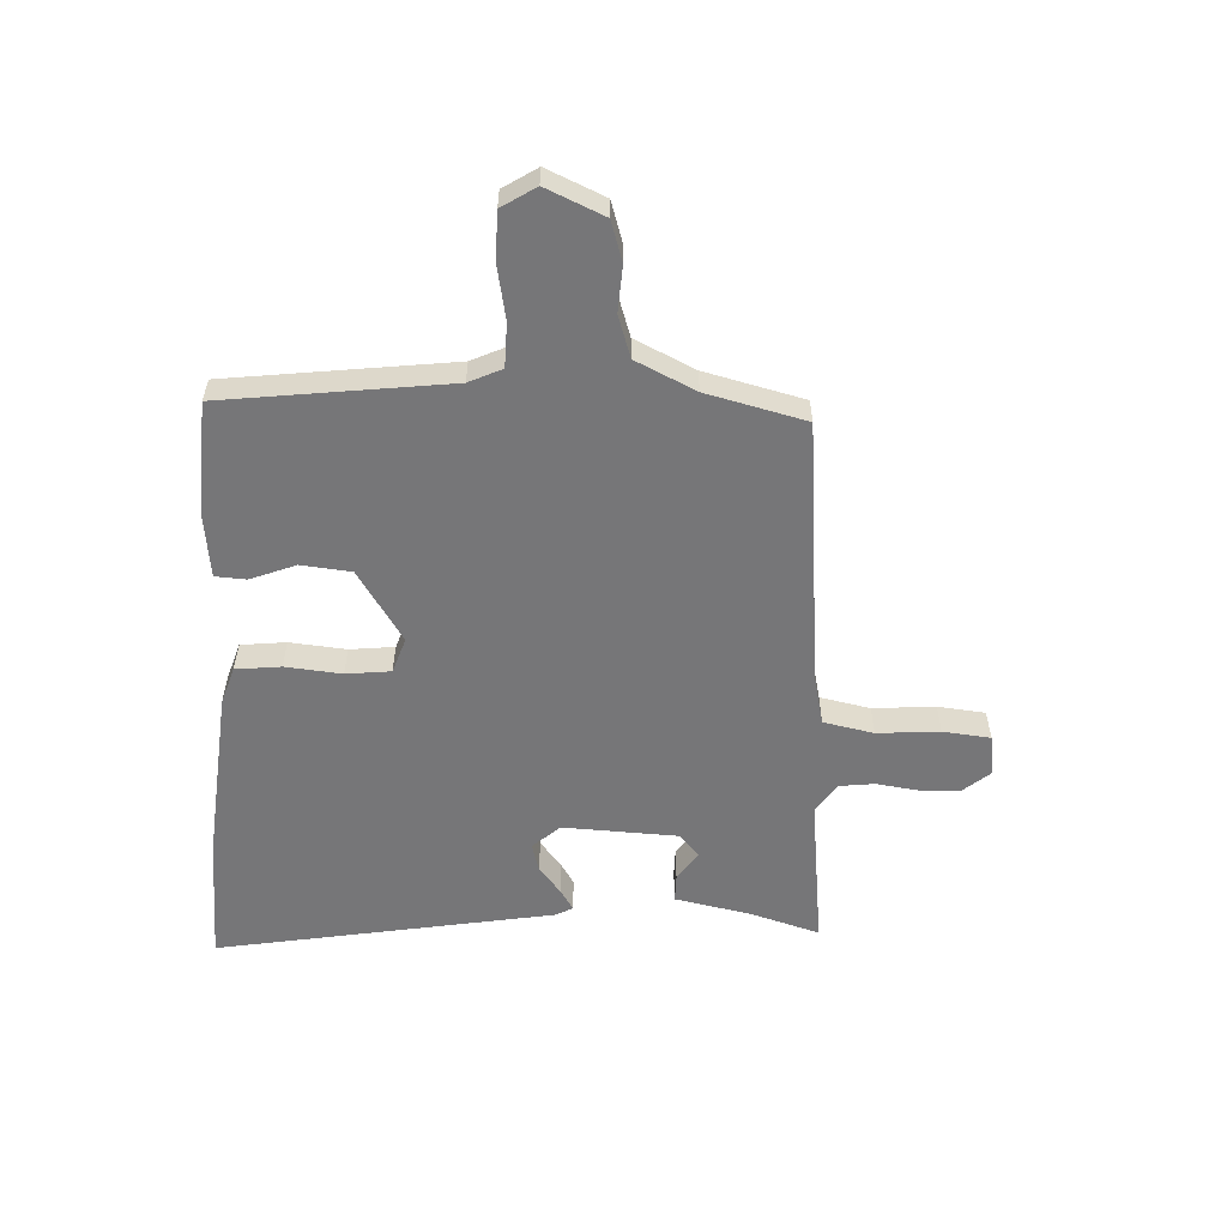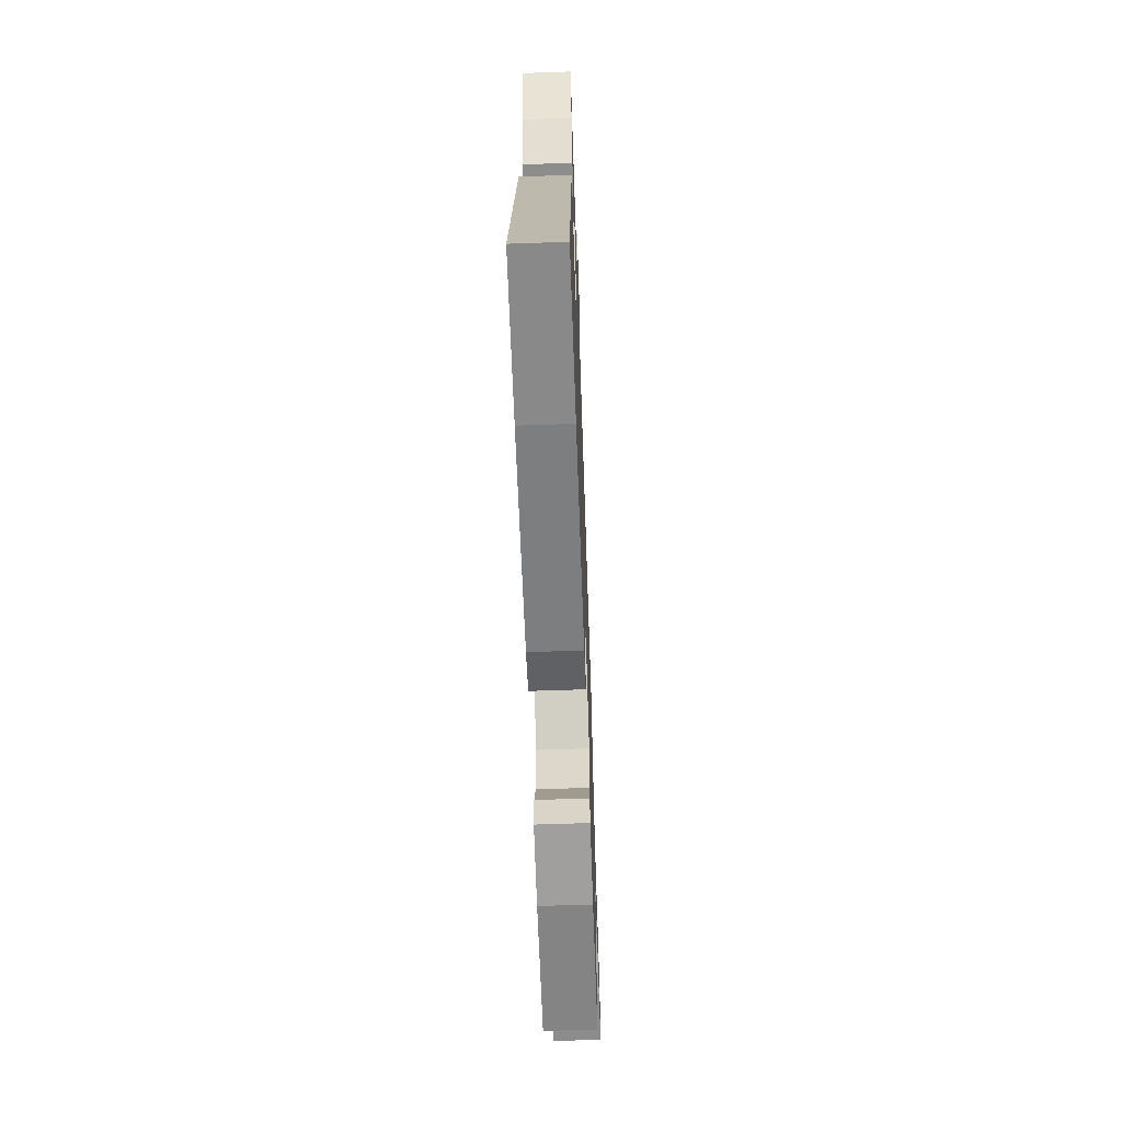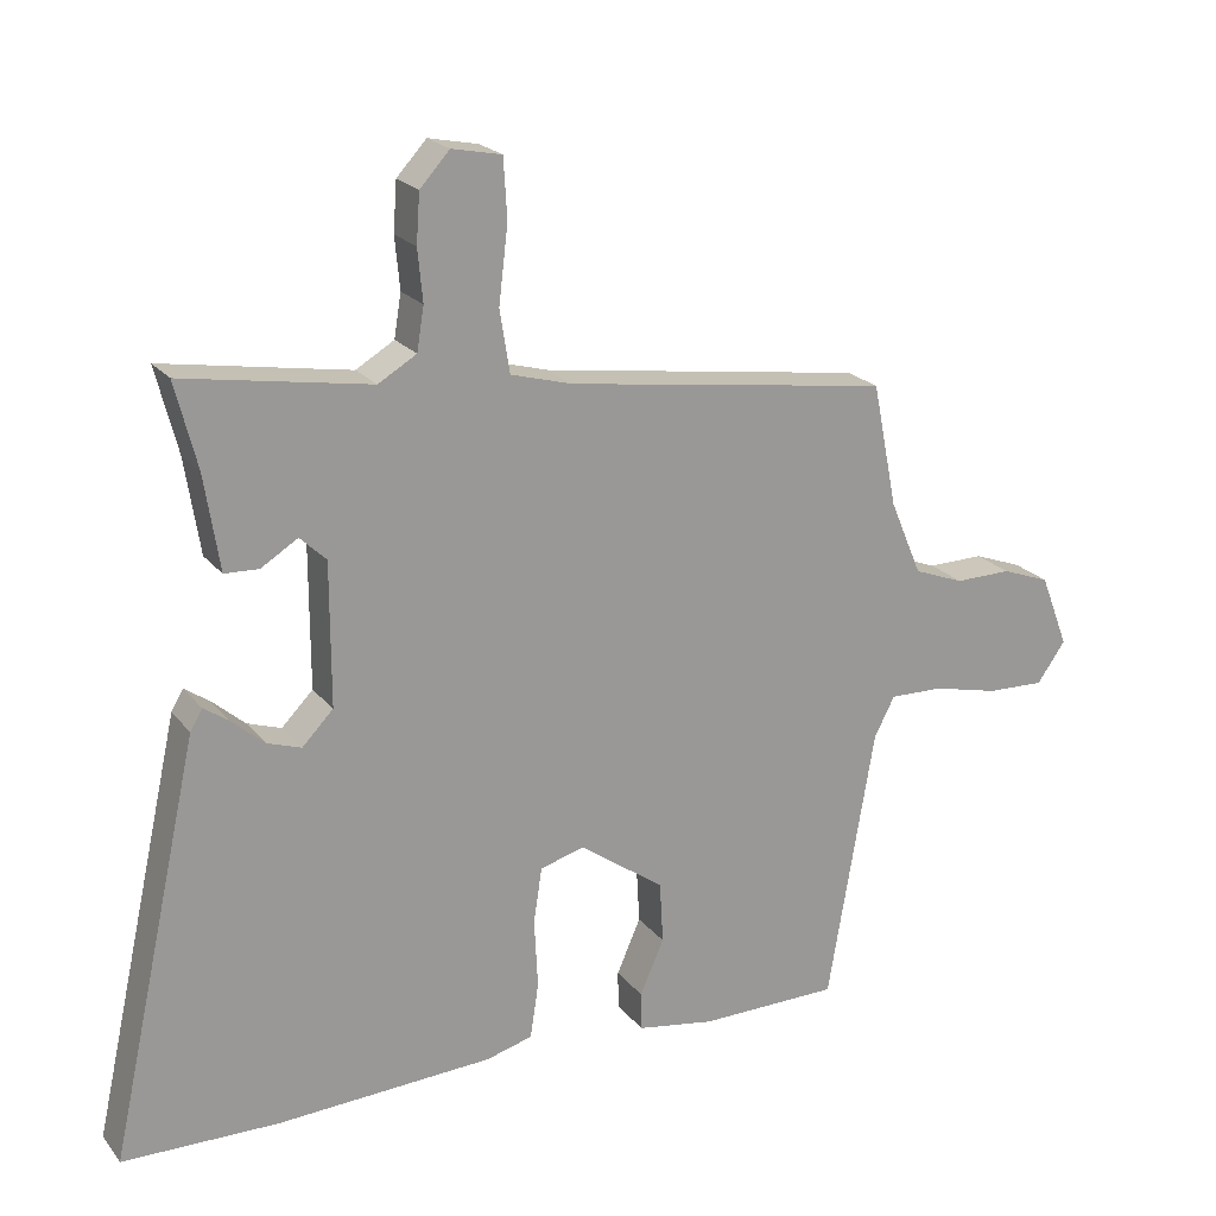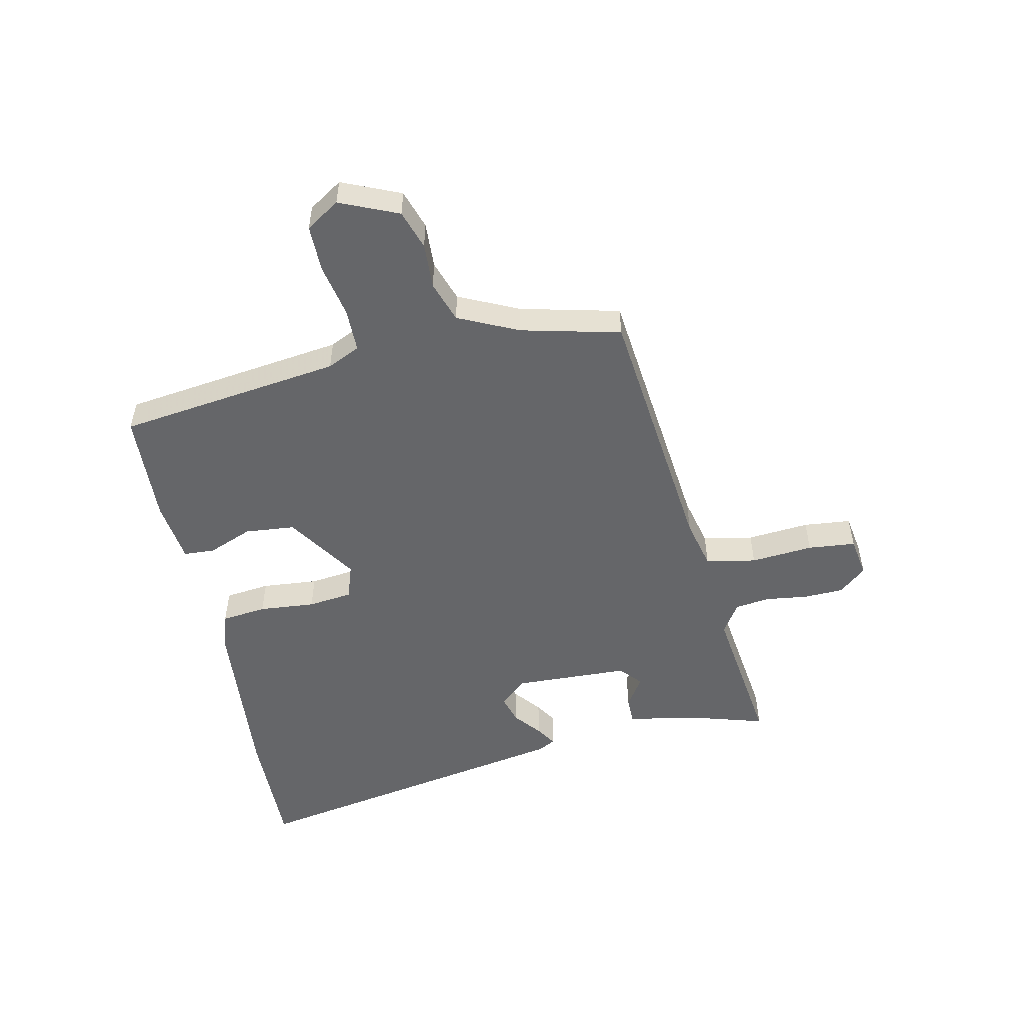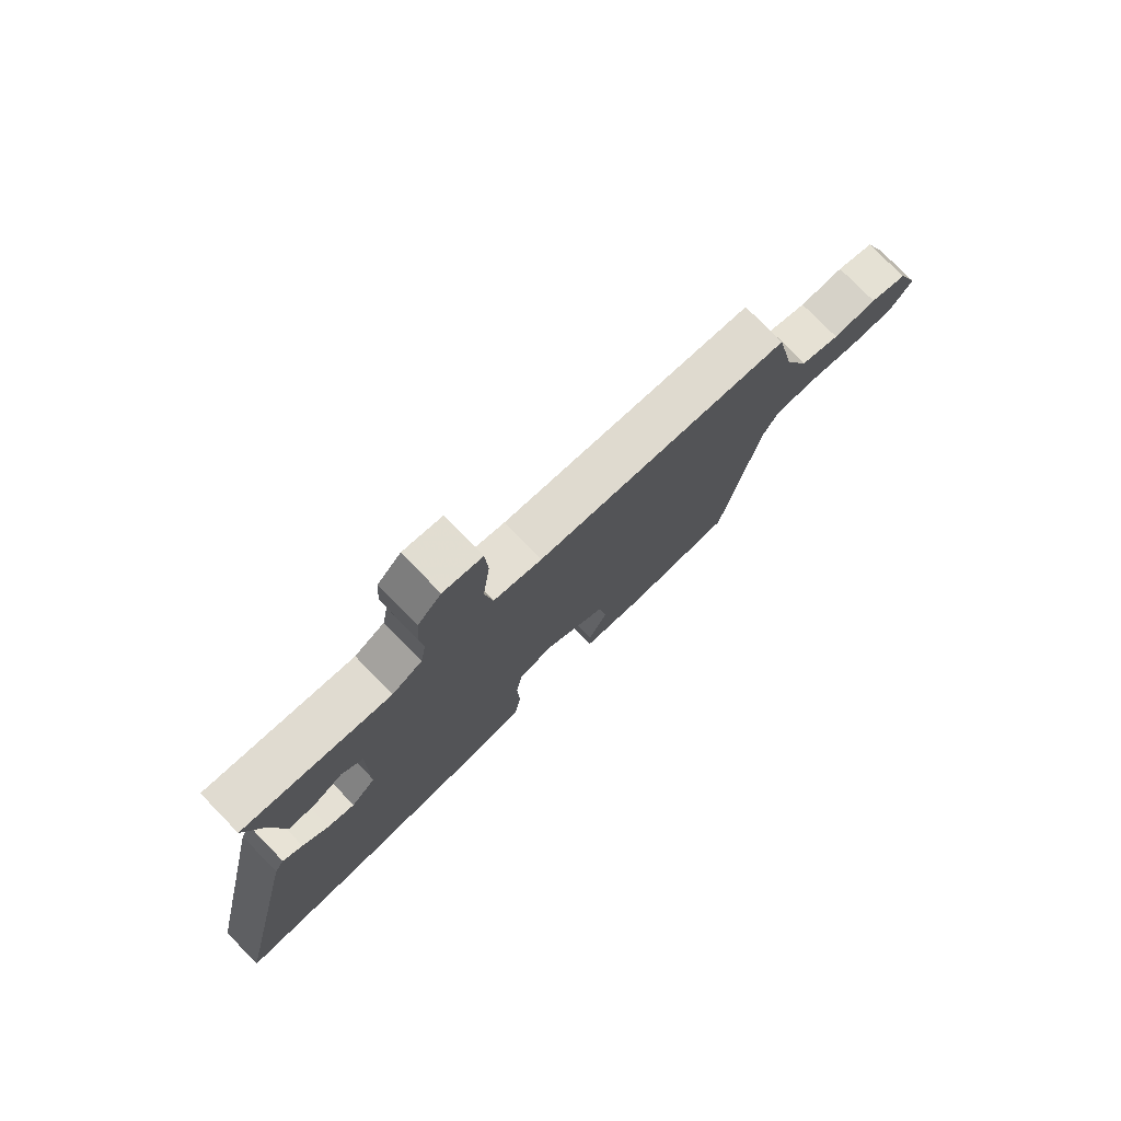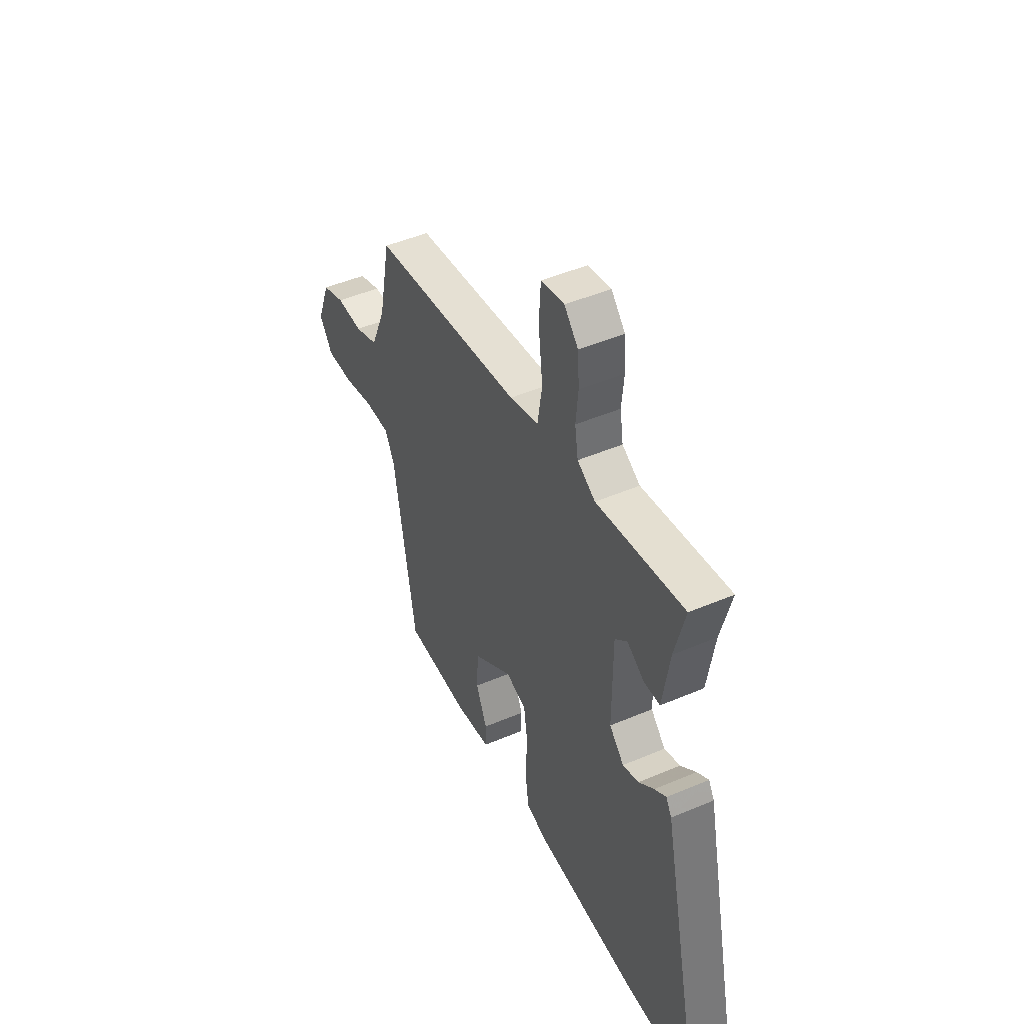
<metadata>
{"format":"obj","ext":"obj","renderer":"f3d","projection":"perspective","resolution":1024,"background":"white","views":[{"elev":-56.9,"azim":-95.2,"up":"+Y"},{"elev":-62.1,"azim":92.0,"up":"+Z"},{"elev":21.2,"azim":152.6,"up":"+Z"},{"elev":-51.8,"azim":-80.0,"up":"+Y"},{"elev":77.2,"azim":135.7,"up":"+Z"},{"elev":47.3,"azim":64.3,"up":"+Z"}]}
</metadata>
<code>
v -0.449 0.07 -0.517
v -0.515 0.07 -0.129
v -0.544 0.07 -0.073
v -0.62 0.07 -0.075
v -0.713 0.07 -0.097
v -0.795 0.07 -0.1
v -0.835 0.07 -0.043
v -0.795 0.07 0.06
v -0.727 0.07 0.085
v -0.647 0.07 0.084
v -0.576 0.07 0.111
v -0.531 0.07 0.217
v -0.496 0.07 0.391
v -0.038 0.07 0.457
v 0.049 0.07 0.481
v 0.063 0.07 0.569
v 0.05 0.07 0.677
v 0.055 0.07 0.76
v 0.125 0.07 0.774
v 0.167 0.07 0.728
v 0.172 0.07 0.659
v 0.165 0.07 0.586
v 0.175 0.07 0.525
v 0.229 0.07 0.493
v 0.492 0.07 0.537
v 0.461 0.07 0.416
v 0.44 0.07 0.282
v 0.392 0.07 0.28
v 0.34 0.07 0.312
v 0.303 0.07 0.277
v 0.303 0.07 0.076
v 0.347 0.07 0.031
v 0.395 0.07 0.047
v 0.441 0.07 0.087
v 0.476 0.07 0.111
v 0.493 0.07 0.082
v 0.621 0.07 -0.498
v 0.402 0.07 -0.502
v 0.096 0.07 -0.487
v 0.031 0.07 -0.469
v 0.019 0.07 -0.391
v 0.024 0.07 -0.293
v 0.012 0.07 -0.216
v -0.05 0.07 -0.198
v -0.17 0.07 -0.283
v -0.175 0.07 -0.37
v -0.141 0.07 -0.447
v -0.142 0.07 -0.501
v -0.252 0.07 -0.519
v -0.449 0 -0.517
v -0.515 0 -0.129
v -0.544 0 -0.073
v -0.62 0 -0.075
v -0.713 0 -0.097
v -0.795 0 -0.1
v -0.835 0 -0.043
v -0.795 0 0.06
v -0.727 0 0.085
v -0.647 0 0.084
v -0.576 0 0.111
v -0.531 0 0.217
v -0.496 0 0.391
v -0.038 0 0.457
v 0.049 0 0.481
v 0.063 0 0.569
v 0.05 0 0.677
v 0.055 0 0.76
v 0.125 0 0.774
v 0.167 0 0.728
v 0.172 0 0.659
v 0.165 0 0.586
v 0.175 0 0.525
v 0.229 0 0.493
v 0.492 0 0.537
v 0.461 0 0.416
v 0.44 0 0.282
v 0.392 0 0.28
v 0.34 0 0.312
v 0.303 0 0.277
v 0.303 0 0.076
v 0.347 0 0.031
v 0.395 0 0.047
v 0.441 0 0.087
v 0.476 0 0.111
v 0.493 0 0.082
v 0.621 0 -0.498
v 0.402 0 -0.502
v 0.096 0 -0.487
v 0.031 0 -0.469
v 0.019 0 -0.391
v 0.024 0 -0.293
v 0.012 0 -0.216
v -0.05 0 -0.198
v -0.17 0 -0.283
v -0.175 0 -0.37
v -0.141 0 -0.447
v -0.142 0 -0.501
v -0.252 0 -0.519
f 46 47 48 49
f 45 46 49 1
f 39 40 41 42
f 39 42 43
f 38 39 43
f 37 38 43
f 36 37 43
f 33 34 35 36
f 33 36 43 44
f 26 27 28 29
f 24 25 26 29
f 23 24 29 30
f 19 20 21 22
f 19 22 23
f 16 17 18 19
f 15 16 19 23
f 12 13 14
f 11 12 14 15
f 7 8 9 10
f 7 10 11
f 4 5 6 7
f 3 4 7 11
f 2 3 11 15
f 45 1 2 15
f 32 33 44
f 31 32 44
f 30 31 44 45
f 15 23 30 45
f 98 97 96 95
f 50 98 95 94
f 91 90 89 88
f 92 91 88
f 92 88 87
f 92 87 86
f 92 86 85
f 85 84 83 82
f 93 92 85 82
f 78 77 76 75
f 78 75 74 73
f 79 78 73 72
f 71 70 69 68
f 72 71 68
f 68 67 66 65
f 72 68 65 64
f 63 62 61
f 64 63 61 60
f 59 58 57 56
f 60 59 56
f 56 55 54 53
f 60 56 53 52
f 64 60 52 51
f 64 51 50 94
f 93 82 81
f 93 81 80
f 94 93 80 79
f 94 79 72 64
f 1 50 51 2
f 2 51 52 3
f 3 52 53 4
f 4 53 54 5
f 5 54 55 6
f 6 55 56 7
f 7 56 57 8
f 8 57 58 9
f 9 58 59 10
f 10 59 60 11
f 11 60 61 12
f 12 61 62 13
f 13 62 63 14
f 14 63 64 15
f 15 64 65 16
f 16 65 66 17
f 17 66 67 18
f 18 67 68 19
f 19 68 69 20
f 20 69 70 21
f 21 70 71 22
f 22 71 72 23
f 23 72 73 24
f 24 73 74 25
f 25 74 75 26
f 26 75 76 27
f 27 76 77 28
f 28 77 78 29
f 29 78 79 30
f 30 79 80 31
f 31 80 81 32
f 32 81 82 33
f 33 82 83 34
f 34 83 84 35
f 35 84 85 36
f 36 85 86 37
f 37 86 87 38
f 38 87 88 39
f 39 88 89 40
f 40 89 90 41
f 41 90 91 42
f 42 91 92 43
f 43 92 93 44
f 44 93 94 45
f 45 94 95 46
f 46 95 96 47
f 47 96 97 48
f 48 97 98 49
f 49 98 50 1

</code>
